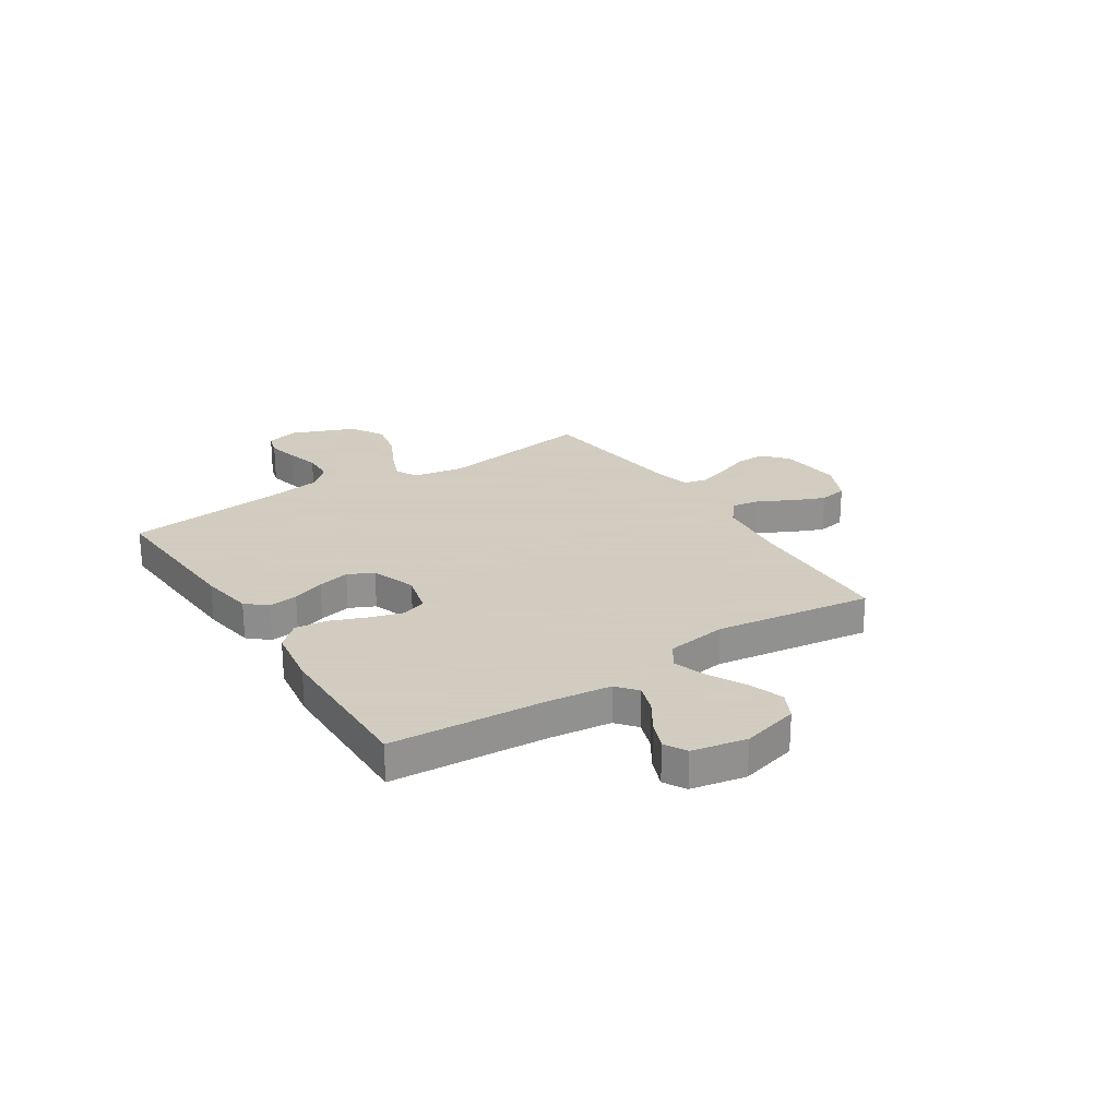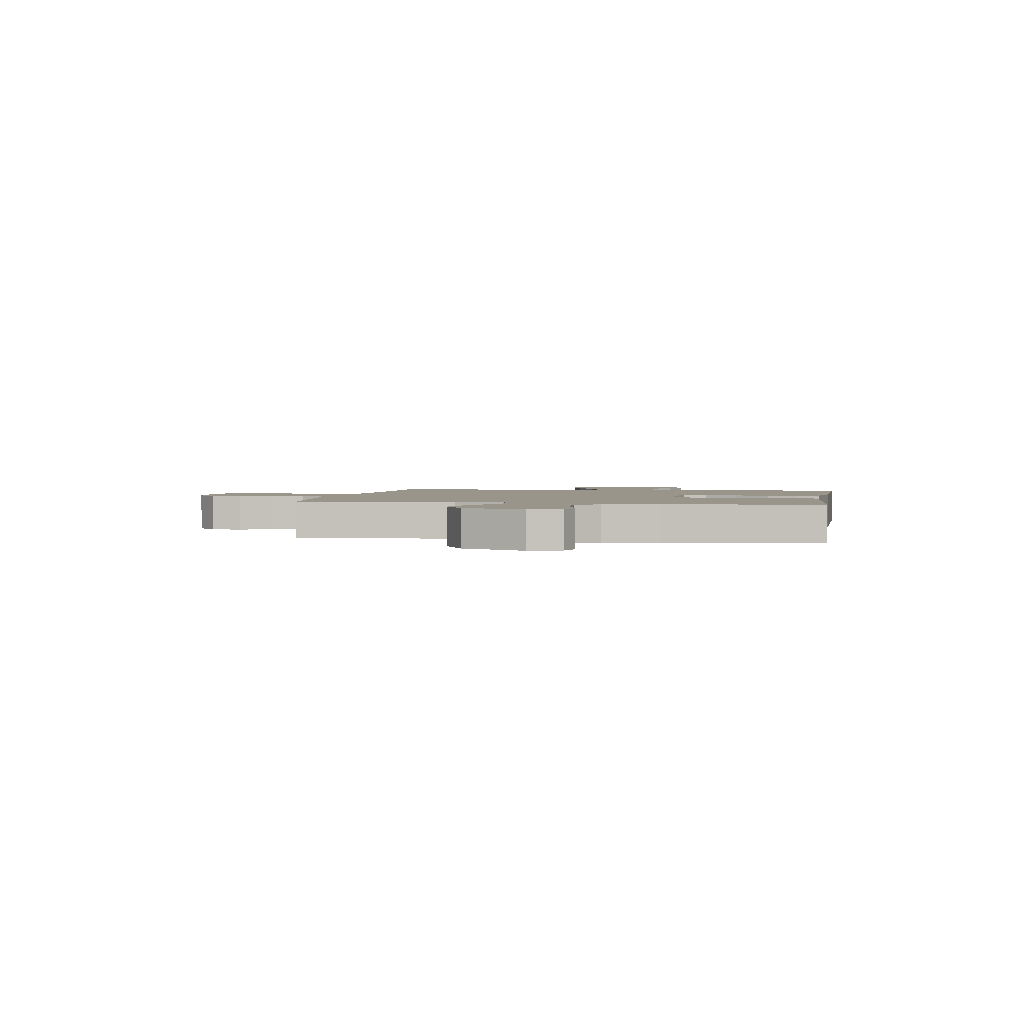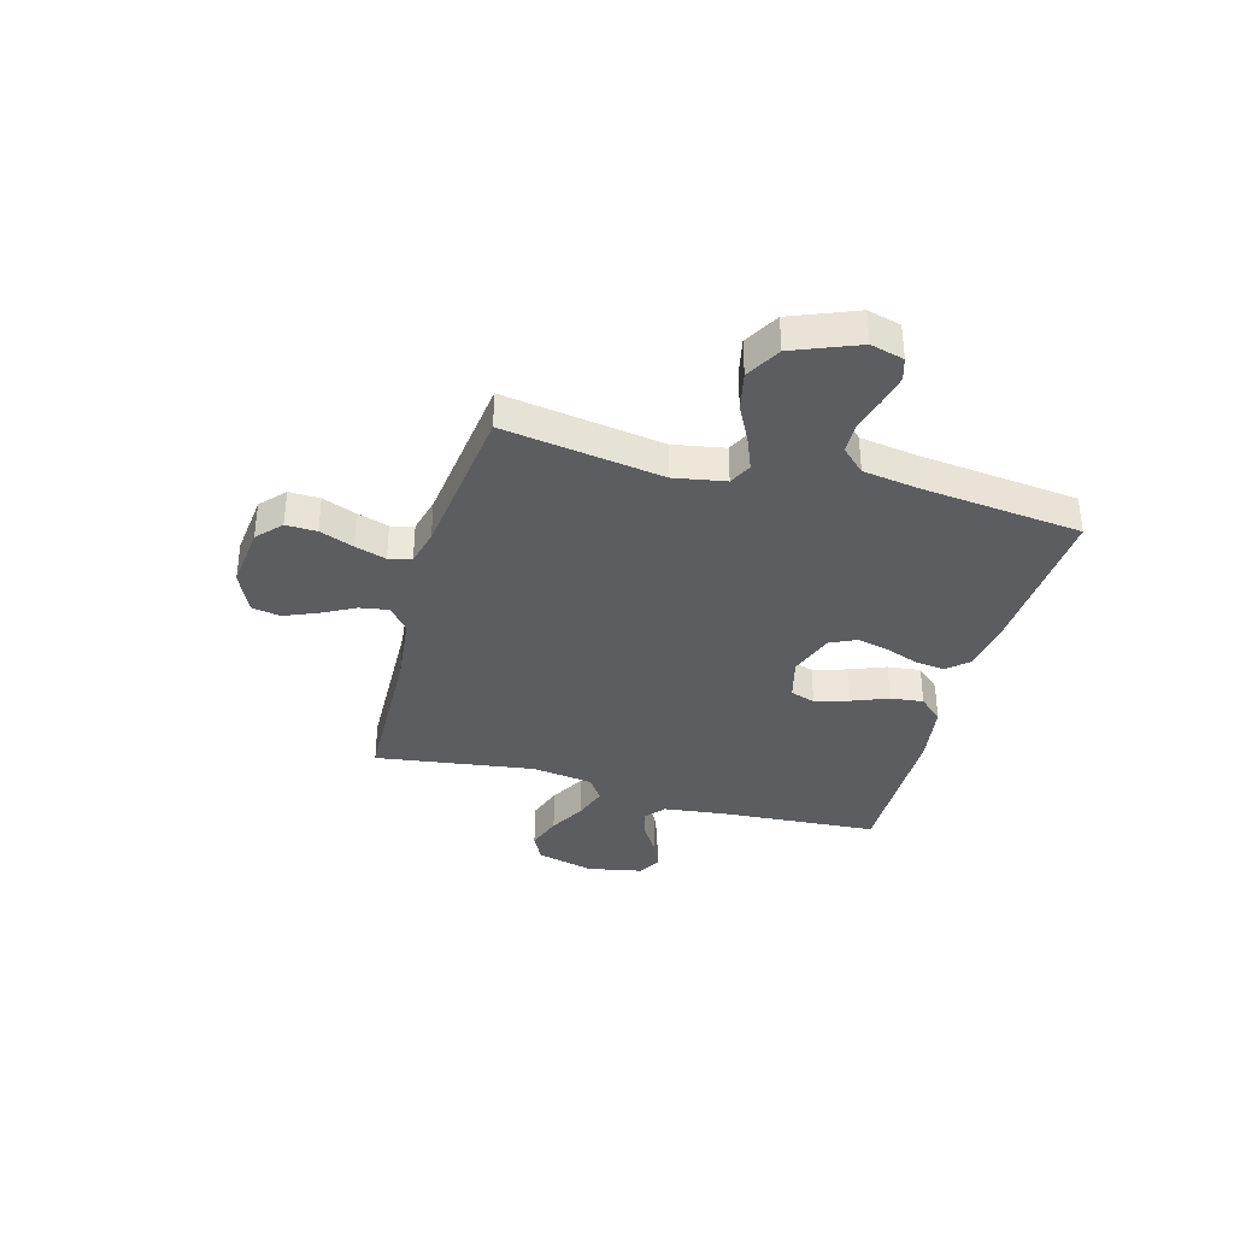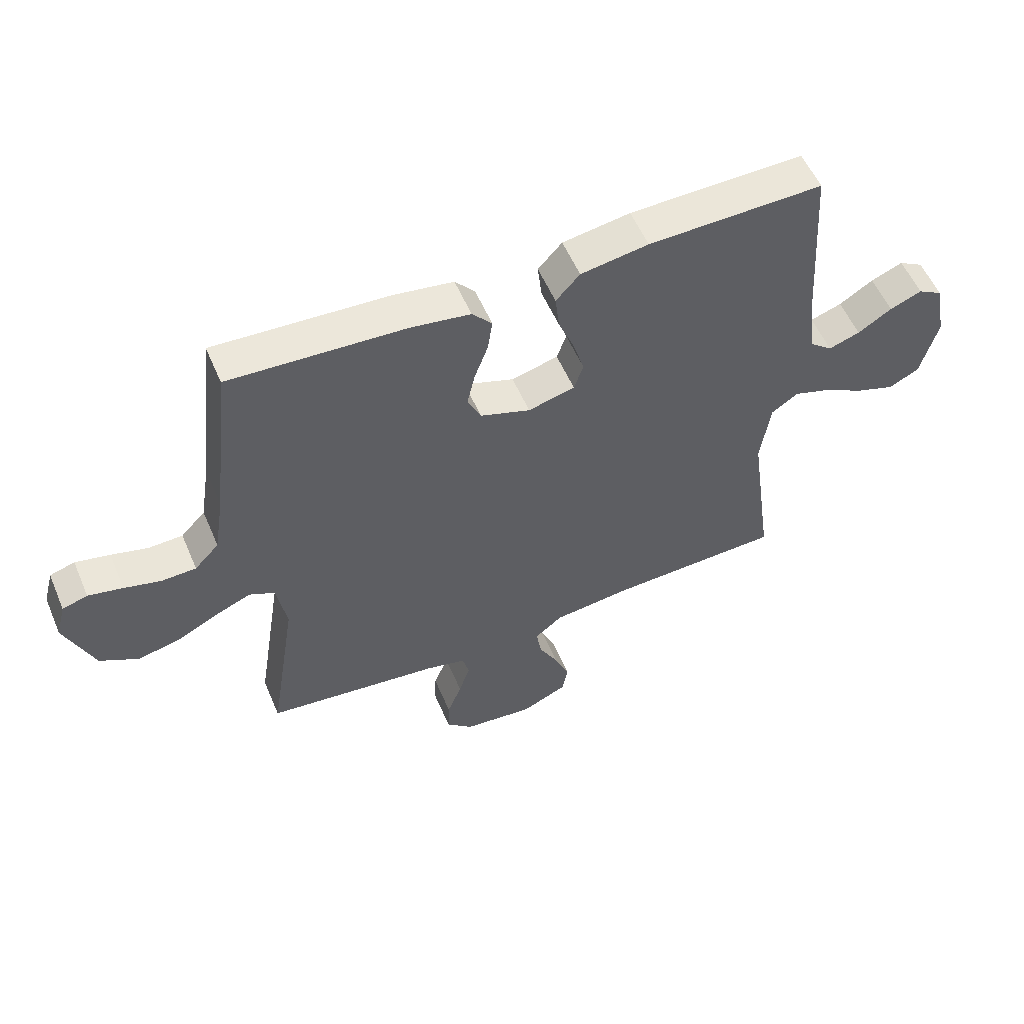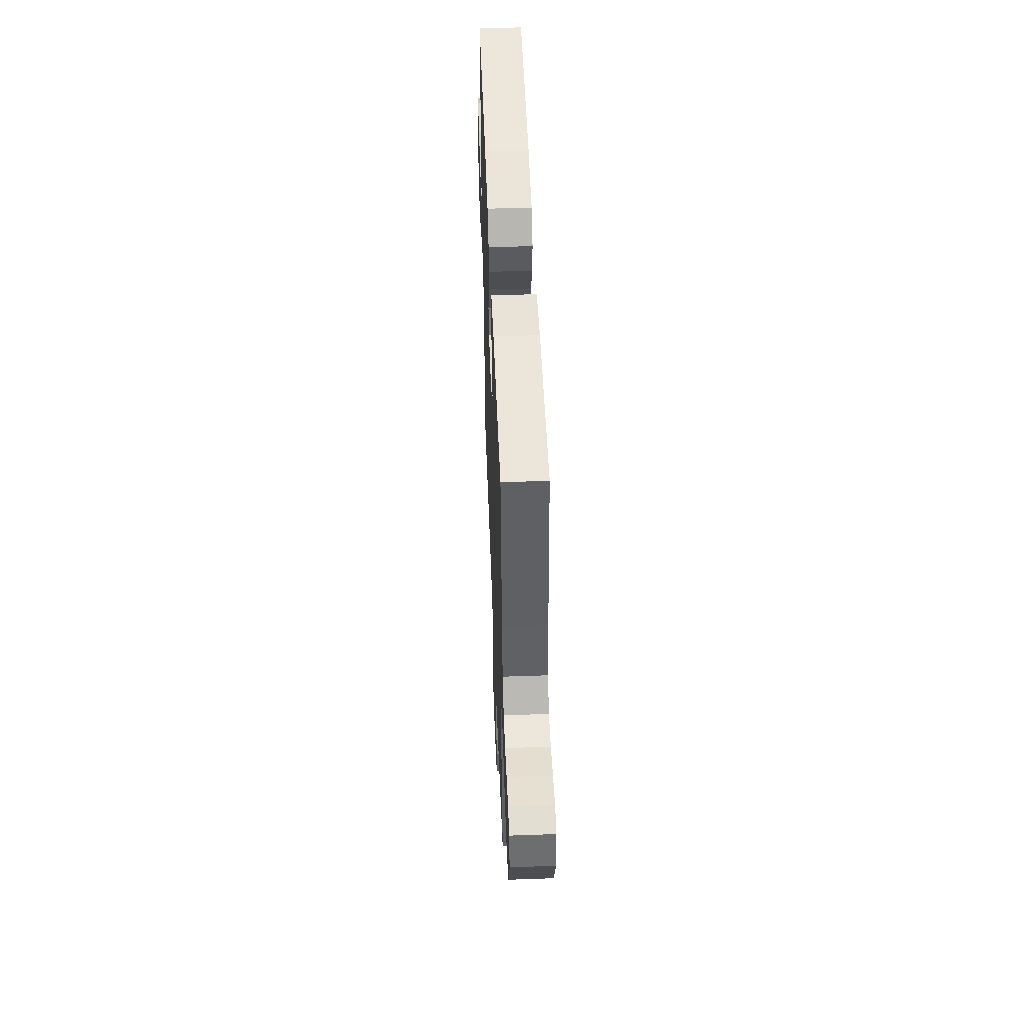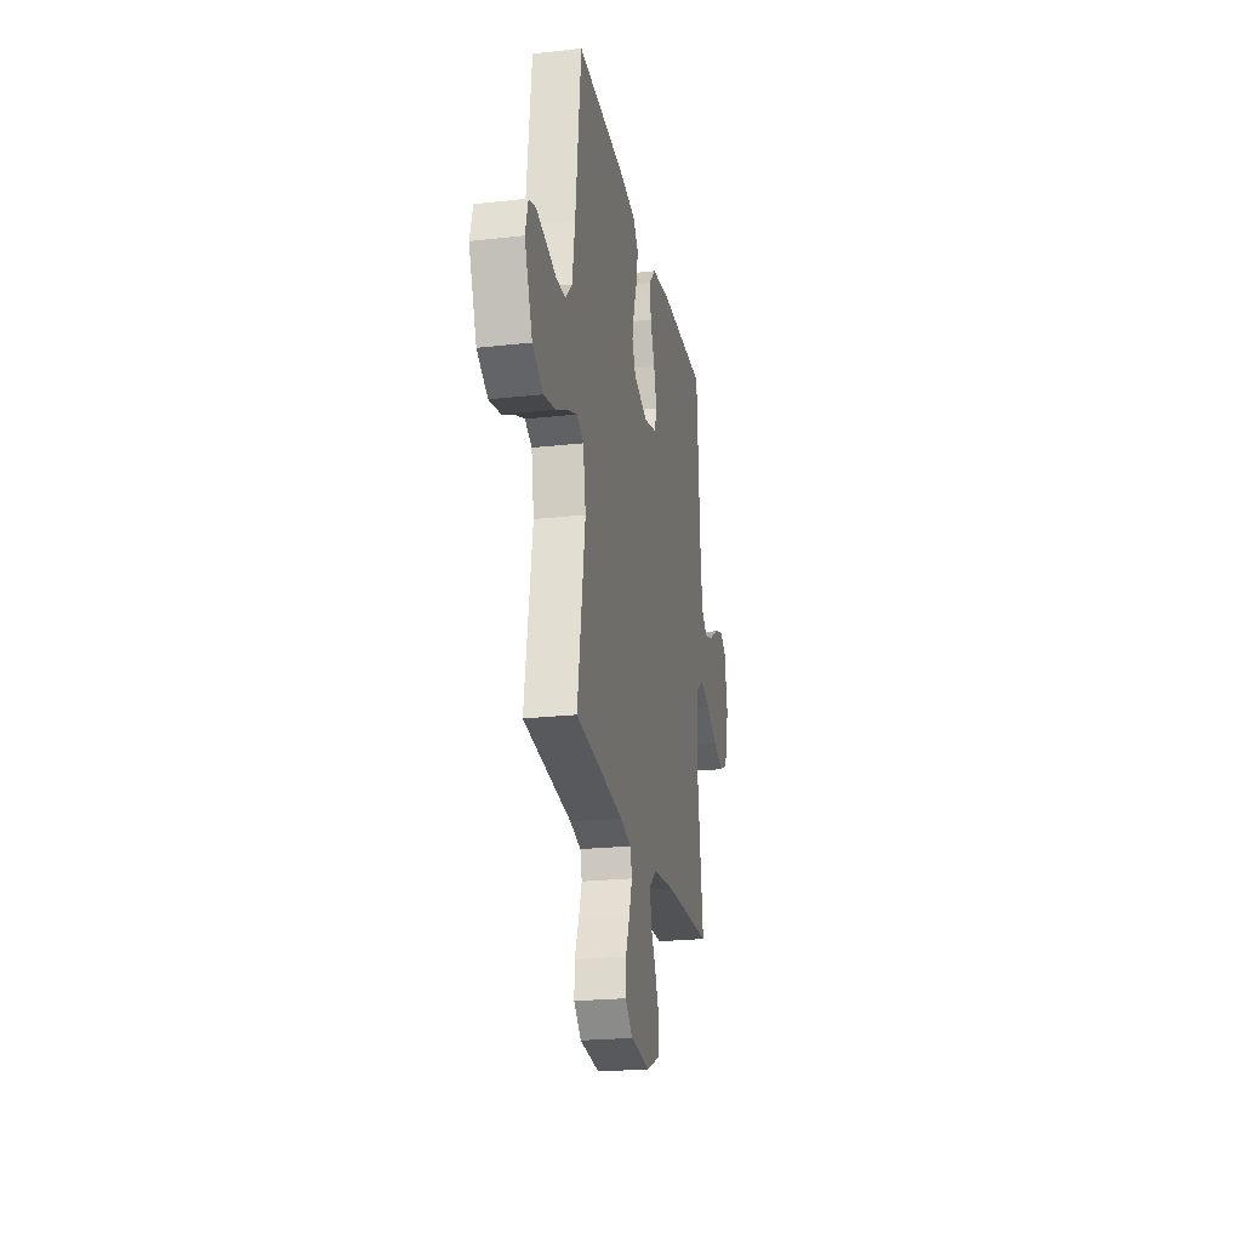
<metadata>
{"format":"obj","ext":"obj","renderer":"f3d","projection":"perspective","resolution":1024,"background":"white","views":[{"elev":24.3,"azim":57.1,"up":"+Y"},{"elev":2.1,"azim":-80.1,"up":"+Y"},{"elev":-35.8,"azim":-105.4,"up":"+Y"},{"elev":55.7,"azim":-23.0,"up":"+Z"},{"elev":51.0,"azim":-92.2,"up":"+Z"},{"elev":-23.1,"azim":-79.3,"up":"+Z"}]}
</metadata>
<code>
v 0.5 0.07 -0.5
v 0.2 0.07 -0.51
v 0.068 0.07 -0.525
v 0.021 0.07 -0.563
v 0.03 0.07 -0.618
v 0.063 0.07 -0.68
v 0.089 0.07 -0.742
v 0.079 0.07 -0.796
v 0 0.07 -0.832
v -0.121 0.07 -0.819
v -0.167 0.07 -0.777
v -0.165 0.07 -0.719
v -0.14 0.07 -0.655
v -0.121 0.07 -0.596
v -0.132 0.07 -0.553
v -0.2 0.07 -0.536
v -0.5 0.07 -0.5
v -0.453 0.07 -0.2
v -0.47 0.07 -0.103
v -0.513 0.07 -0.082
v -0.575 0.07 -0.107
v -0.646 0.07 -0.143
v -0.719 0.07 -0.159
v -0.785 0.07 -0.122
v -0.834 0.07 0
v -0.817 0.07 0.063
v -0.774 0.07 0.076
v -0.715 0.07 0.063
v -0.652 0.07 0.046
v -0.593 0.07 0.048
v -0.551 0.07 0.092
v -0.534 0.07 0.2
v -0.5 0.07 0.5
v -0.2 0.07 0.483
v -0.098 0.07 0.467
v -0.064 0.07 0.428
v -0.072 0.07 0.372
v -0.095 0.07 0.31
v -0.109 0.07 0.249
v -0.086 0.07 0.2
v 0 0.07 0.17
v 0.08 0.07 0.191
v 0.096 0.07 0.238
v 0.077 0.07 0.302
v 0.05 0.07 0.37
v 0.043 0.07 0.432
v 0.084 0.07 0.477
v 0.2 0.07 0.495
v 0.5 0.07 0.5
v 0.52 0.07 0.2
v 0.534 0.07 0.083
v 0.573 0.07 0.051
v 0.627 0.07 0.069
v 0.685 0.07 0.106
v 0.74 0.07 0.128
v 0.782 0.07 0.104
v 0.802 0.07 0
v 0.773 0.07 -0.109
v 0.721 0.07 -0.135
v 0.654 0.07 -0.112
v 0.584 0.07 -0.074
v 0.521 0.07 -0.053
v 0.475 0.07 -0.084
v 0.458 0.07 -0.2
v 0.5 0 -0.5
v 0.2 0 -0.51
v 0.068 0 -0.525
v 0.021 0 -0.563
v 0.03 0 -0.618
v 0.063 0 -0.68
v 0.089 0 -0.742
v 0.079 0 -0.796
v 0 0 -0.832
v -0.121 0 -0.819
v -0.167 0 -0.777
v -0.165 0 -0.719
v -0.14 0 -0.655
v -0.121 0 -0.596
v -0.132 0 -0.553
v -0.2 0 -0.536
v -0.5 0 -0.5
v -0.453 0 -0.2
v -0.47 0 -0.103
v -0.513 0 -0.082
v -0.575 0 -0.107
v -0.646 0 -0.143
v -0.719 0 -0.159
v -0.785 0 -0.122
v -0.834 0 0
v -0.817 0 0.063
v -0.774 0 0.076
v -0.715 0 0.063
v -0.652 0 0.046
v -0.593 0 0.048
v -0.551 0 0.092
v -0.534 0 0.2
v -0.5 0 0.5
v -0.2 0 0.483
v -0.098 0 0.467
v -0.064 0 0.428
v -0.072 0 0.372
v -0.095 0 0.31
v -0.109 0 0.249
v -0.086 0 0.2
v 0 0 0.17
v 0.08 0 0.191
v 0.096 0 0.238
v 0.077 0 0.302
v 0.05 0 0.37
v 0.043 0 0.432
v 0.084 0 0.477
v 0.2 0 0.495
v 0.5 0 0.5
v 0.52 0 0.2
v 0.534 0 0.083
v 0.573 0 0.051
v 0.627 0 0.069
v 0.685 0 0.106
v 0.74 0 0.128
v 0.782 0 0.104
v 0.802 0 0
v 0.773 0 -0.109
v 0.721 0 -0.135
v 0.654 0 -0.112
v 0.584 0 -0.074
v 0.521 0 -0.053
v 0.475 0 -0.084
v 0.458 0 -0.2
f 58 59 60 61
f 58 61 62
f 57 58 62
f 56 57 62
f 53 54 55 56
f 52 53 56 62
f 51 52 62 63
f 47 48 49 50
f 47 50 51 63
f 44 45 46 47
f 43 44 47 63
f 35 36 37 38
f 35 38 39
f 32 33 34 35
f 31 32 35 39
f 30 31 39 40
f 26 27 28 29
f 24 25 26 29
f 24 29 30
f 21 22 23 24
f 20 21 24 30
f 19 20 30 40
f 16 17 18
f 15 16 18 19
f 10 11 12 13
f 10 13 14
f 9 10 14
f 8 9 14 15
f 5 6 7 8
f 64 1 2
f 64 2 3
f 42 43 63 64
f 41 42 64 3
f 40 41 3 4
f 19 40 4
f 5 8 15 19
f 4 5 19
f 125 124 123 122
f 126 125 122
f 126 122 121
f 126 121 120
f 120 119 118 117
f 126 120 117 116
f 127 126 116 115
f 114 113 112 111
f 127 115 114 111
f 111 110 109 108
f 127 111 108 107
f 102 101 100 99
f 103 102 99
f 99 98 97 96
f 103 99 96 95
f 104 103 95 94
f 93 92 91 90
f 93 90 89 88
f 94 93 88
f 88 87 86 85
f 94 88 85 84
f 104 94 84 83
f 82 81 80
f 83 82 80 79
f 77 76 75 74
f 78 77 74
f 78 74 73
f 79 78 73 72
f 72 71 70 69
f 66 65 128
f 67 66 128
f 128 127 107 106
f 67 128 106 105
f 68 67 105 104
f 68 104 83
f 83 79 72 69
f 83 69 68
f 1 65 66 2
f 2 66 67 3
f 3 67 68 4
f 4 68 69 5
f 5 69 70 6
f 6 70 71 7
f 7 71 72 8
f 8 72 73 9
f 9 73 74 10
f 10 74 75 11
f 11 75 76 12
f 12 76 77 13
f 13 77 78 14
f 14 78 79 15
f 15 79 80 16
f 16 80 81 17
f 17 81 82 18
f 18 82 83 19
f 19 83 84 20
f 20 84 85 21
f 21 85 86 22
f 22 86 87 23
f 23 87 88 24
f 24 88 89 25
f 25 89 90 26
f 26 90 91 27
f 27 91 92 28
f 28 92 93 29
f 29 93 94 30
f 30 94 95 31
f 31 95 96 32
f 32 96 97 33
f 33 97 98 34
f 34 98 99 35
f 35 99 100 36
f 36 100 101 37
f 37 101 102 38
f 38 102 103 39
f 39 103 104 40
f 40 104 105 41
f 41 105 106 42
f 42 106 107 43
f 43 107 108 44
f 44 108 109 45
f 45 109 110 46
f 46 110 111 47
f 47 111 112 48
f 48 112 113 49
f 49 113 114 50
f 50 114 115 51
f 51 115 116 52
f 52 116 117 53
f 53 117 118 54
f 54 118 119 55
f 55 119 120 56
f 56 120 121 57
f 57 121 122 58
f 58 122 123 59
f 59 123 124 60
f 60 124 125 61
f 61 125 126 62
f 62 126 127 63
f 63 127 128 64
f 64 128 65 1

</code>
